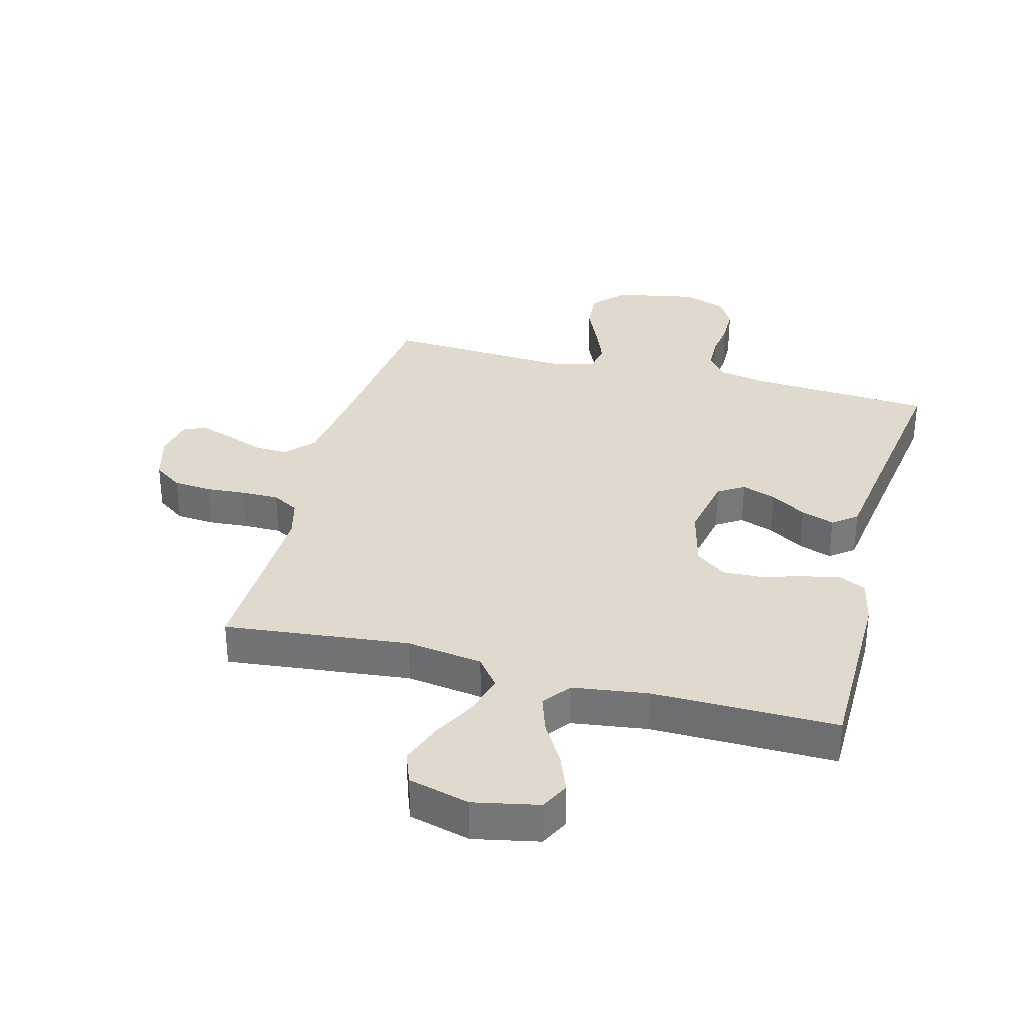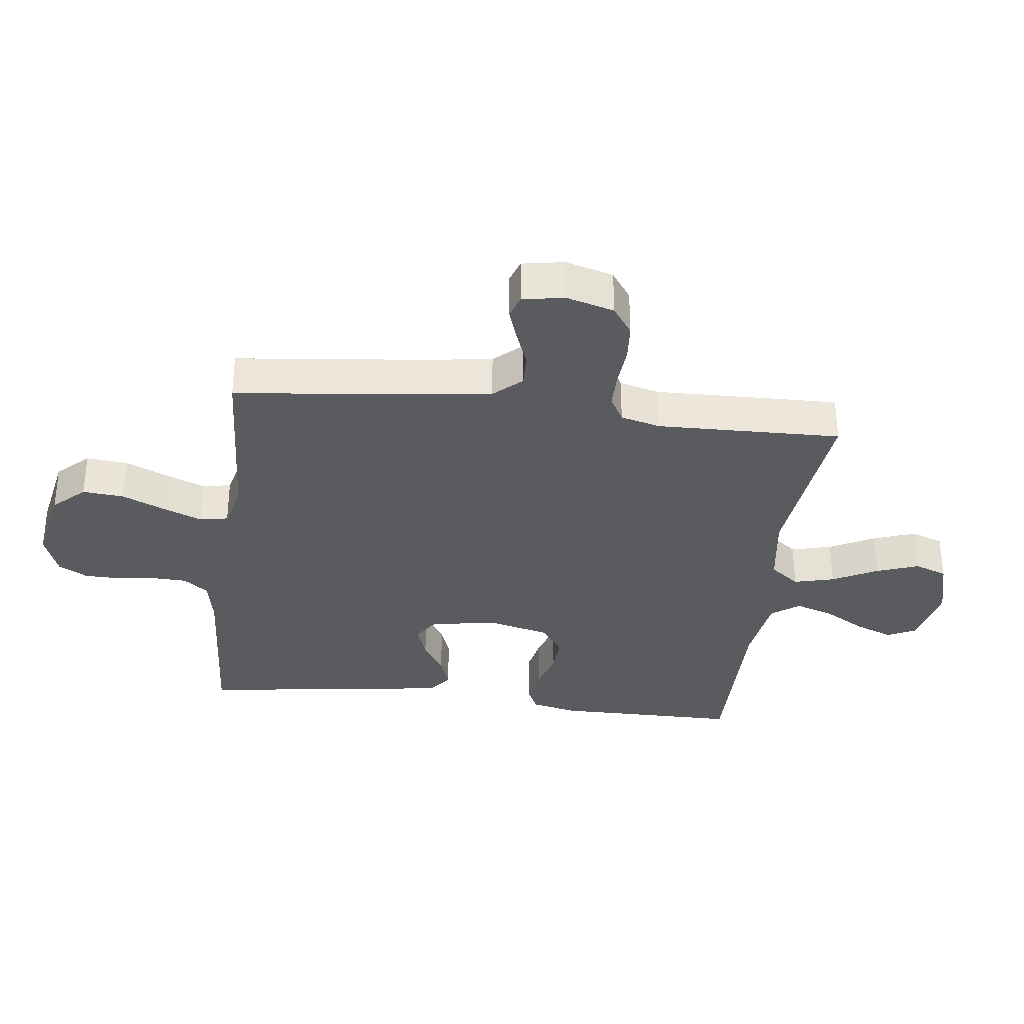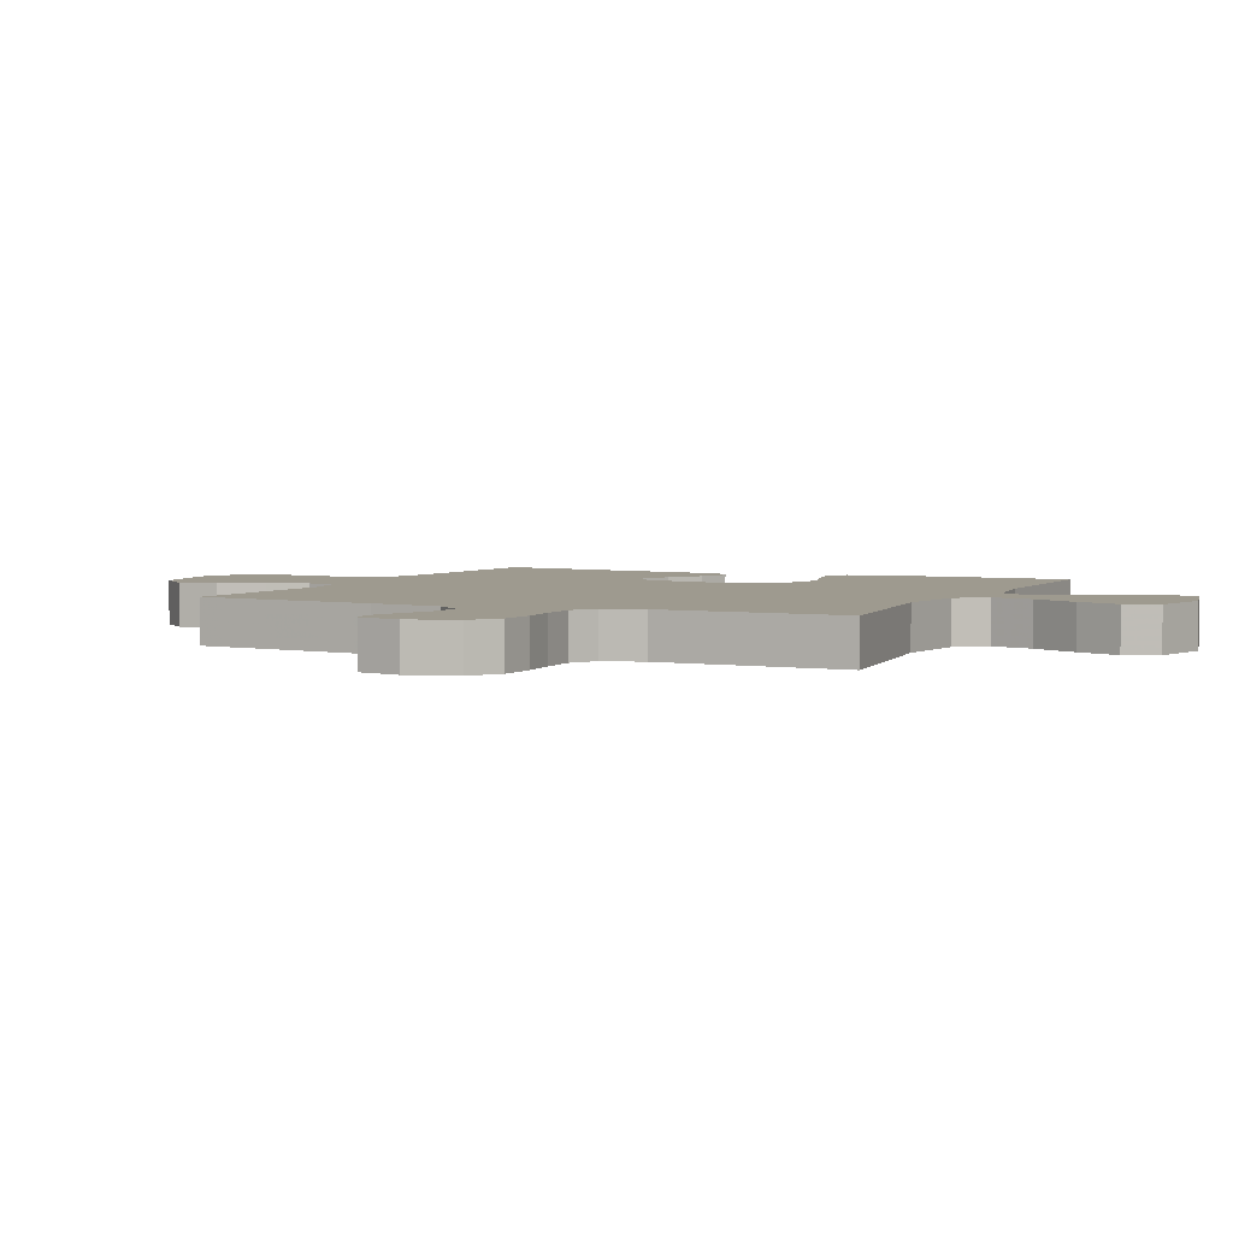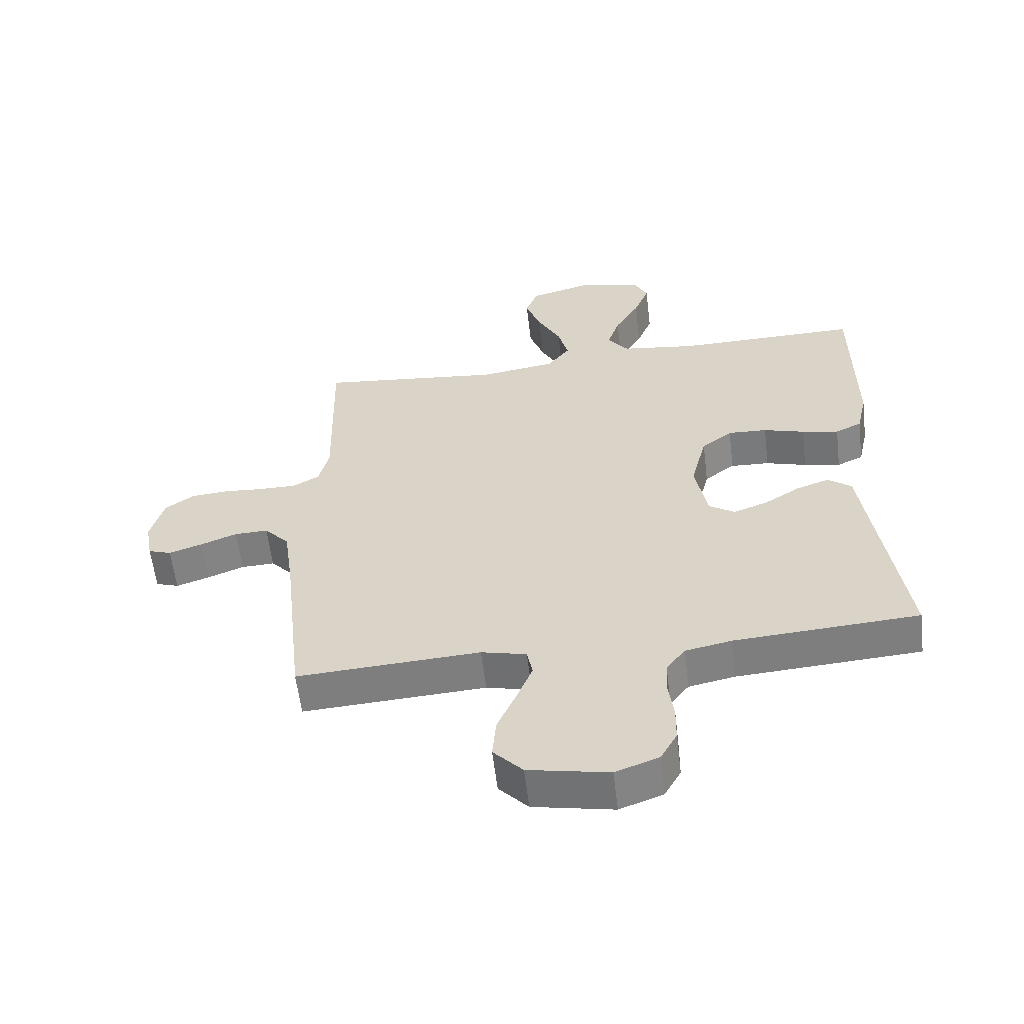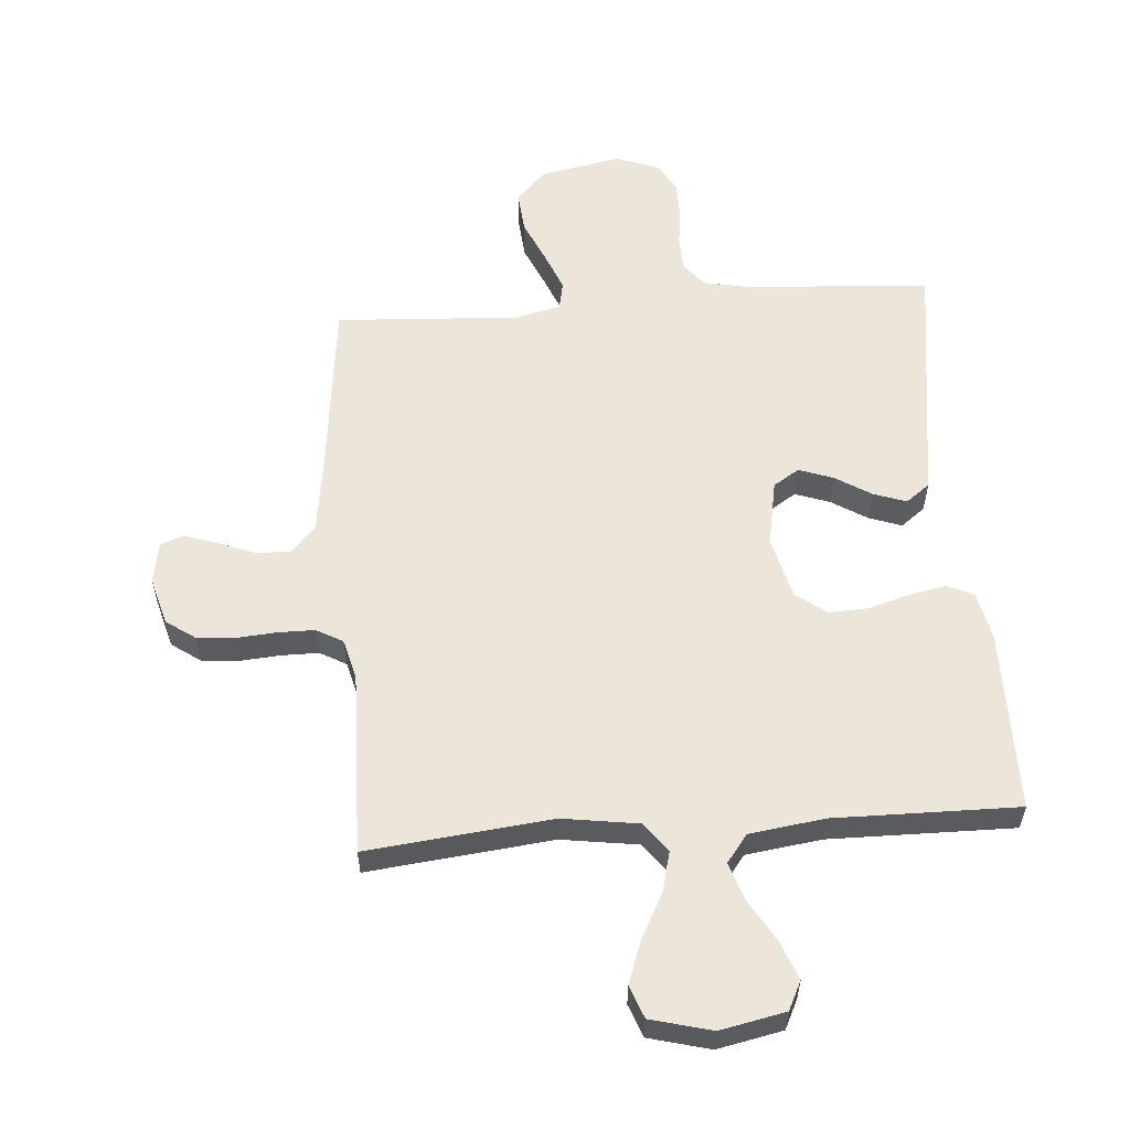
<metadata>
{"format":"obj","ext":"obj","renderer":"f3d","projection":"perspective","resolution":1024,"background":"white","views":[{"elev":32.8,"azim":14.9,"up":"+Y"},{"elev":-33.2,"azim":-97.0,"up":"+Y"},{"elev":3.7,"azim":-65.3,"up":"+Y"},{"elev":-58.7,"azim":6.8,"up":"+Z"},{"elev":57.3,"azim":-4.3,"up":"+Y"}]}
</metadata>
<code>
v -0.5 0.07 -0.5
v -0.533 0.07 -0.2
v -0.549 0.07 -0.083
v -0.59 0.07 -0.038
v -0.645 0.07 -0.04
v -0.705 0.07 -0.063
v -0.759 0.07 -0.081
v -0.797 0.07 -0.068
v -0.809 0.07 0
v -0.787 0.07 0.078
v -0.74 0.07 0.111
v -0.678 0.07 0.116
v -0.613 0.07 0.111
v -0.553 0.07 0.111
v -0.51 0.07 0.135
v -0.493 0.07 0.2
v -0.5 0.07 0.5
v -0.2 0.07 0.467
v -0.076 0.07 0.485
v -0.039 0.07 0.533
v -0.056 0.07 0.599
v -0.094 0.07 0.672
v -0.119 0.07 0.741
v -0.099 0.07 0.794
v 0 0.07 0.82
v 0.106 0.07 0.798
v 0.129 0.07 0.751
v 0.104 0.07 0.688
v 0.064 0.07 0.62
v 0.044 0.07 0.559
v 0.078 0.07 0.514
v 0.2 0.07 0.497
v 0.5 0.07 0.5
v 0.501 0.07 0.2
v 0.484 0.07 0.124
v 0.441 0.07 0.104
v 0.381 0.07 0.116
v 0.314 0.07 0.136
v 0.25 0.07 0.139
v 0.2 0.07 0.102
v 0.174 0.07 0
v 0.194 0.07 -0.108
v 0.236 0.07 -0.135
v 0.292 0.07 -0.115
v 0.35 0.07 -0.079
v 0.404 0.07 -0.06
v 0.443 0.07 -0.09
v 0.458 0.07 -0.2
v 0.5 0.07 -0.5
v 0.2 0.07 -0.519
v 0.124 0.07 -0.534
v 0.093 0.07 -0.574
v 0.091 0.07 -0.63
v 0.099 0.07 -0.692
v 0.098 0.07 -0.751
v 0.071 0.07 -0.799
v 0 0.07 -0.825
v -0.132 0.07 -0.799
v -0.18 0.07 -0.748
v -0.174 0.07 -0.681
v -0.143 0.07 -0.611
v -0.117 0.07 -0.547
v -0.126 0.07 -0.501
v -0.2 0.07 -0.483
v -0.5 0 -0.5
v -0.533 0 -0.2
v -0.549 0 -0.083
v -0.59 0 -0.038
v -0.645 0 -0.04
v -0.705 0 -0.063
v -0.759 0 -0.081
v -0.797 0 -0.068
v -0.809 0 0
v -0.787 0 0.078
v -0.74 0 0.111
v -0.678 0 0.116
v -0.613 0 0.111
v -0.553 0 0.111
v -0.51 0 0.135
v -0.493 0 0.2
v -0.5 0 0.5
v -0.2 0 0.467
v -0.076 0 0.485
v -0.039 0 0.533
v -0.056 0 0.599
v -0.094 0 0.672
v -0.119 0 0.741
v -0.099 0 0.794
v 0 0 0.82
v 0.106 0 0.798
v 0.129 0 0.751
v 0.104 0 0.688
v 0.064 0 0.62
v 0.044 0 0.559
v 0.078 0 0.514
v 0.2 0 0.497
v 0.5 0 0.5
v 0.501 0 0.2
v 0.484 0 0.124
v 0.441 0 0.104
v 0.381 0 0.116
v 0.314 0 0.136
v 0.25 0 0.139
v 0.2 0 0.102
v 0.174 0 0
v 0.194 0 -0.108
v 0.236 0 -0.135
v 0.292 0 -0.115
v 0.35 0 -0.079
v 0.404 0 -0.06
v 0.443 0 -0.09
v 0.458 0 -0.2
v 0.5 0 -0.5
v 0.2 0 -0.519
v 0.124 0 -0.534
v 0.093 0 -0.574
v 0.091 0 -0.63
v 0.099 0 -0.692
v 0.098 0 -0.751
v 0.071 0 -0.799
v 0 0 -0.825
v -0.132 0 -0.799
v -0.18 0 -0.748
v -0.174 0 -0.681
v -0.143 0 -0.611
v -0.117 0 -0.547
v -0.126 0 -0.501
v -0.2 0 -0.483
f 59 60 61
f 58 59 61
f 57 58 61
f 56 57 61
f 55 56 61
f 54 55 61
f 53 54 61
f 52 53 61 62
f 51 52 62 63
f 48 49 50
f 51 63 64
f 50 51 64
f 48 50 64
f 47 48 64
f 46 47 64
f 45 46 64
f 44 45 64
f 36 37 38
f 35 36 38
f 34 35 38
f 33 34 38
f 32 33 38
f 31 32 38 39
f 30 31 39 40
f 27 28 29
f 26 27 29
f 25 26 29
f 24 25 29
f 23 24 29
f 22 23 29
f 21 22 29
f 20 21 29 30
f 30 40 41
f 20 30 41
f 19 20 41
f 16 17 18
f 19 41 42
f 18 19 42
f 16 18 42
f 15 16 42
f 11 12 13
f 10 11 13
f 9 10 13
f 8 9 13
f 7 8 13
f 6 7 13
f 5 6 13
f 4 5 13 14
f 64 1 2
f 64 2 3
f 43 44 64
f 43 64 3
f 15 42 43
f 14 15 43
f 4 14 43
f 3 4 43
f 125 124 123
f 125 123 122
f 125 122 121
f 125 121 120
f 125 120 119
f 125 119 118
f 125 118 117
f 126 125 117 116
f 127 126 116 115
f 114 113 112
f 128 127 115
f 128 115 114
f 128 114 112
f 128 112 111
f 128 111 110
f 128 110 109
f 128 109 108
f 102 101 100
f 102 100 99
f 102 99 98
f 102 98 97
f 102 97 96
f 103 102 96 95
f 104 103 95 94
f 93 92 91
f 93 91 90
f 93 90 89
f 93 89 88
f 93 88 87
f 93 87 86
f 93 86 85
f 94 93 85 84
f 105 104 94
f 105 94 84
f 105 84 83
f 82 81 80
f 106 105 83
f 106 83 82
f 106 82 80
f 106 80 79
f 77 76 75
f 77 75 74
f 77 74 73
f 77 73 72
f 77 72 71
f 77 71 70
f 77 70 69
f 78 77 69 68
f 66 65 128
f 67 66 128
f 128 108 107
f 67 128 107
f 107 106 79
f 107 79 78
f 107 78 68
f 107 68 67
f 1 65 66 2
f 2 66 67 3
f 3 67 68 4
f 4 68 69 5
f 5 69 70 6
f 6 70 71 7
f 7 71 72 8
f 8 72 73 9
f 9 73 74 10
f 10 74 75 11
f 11 75 76 12
f 12 76 77 13
f 13 77 78 14
f 14 78 79 15
f 15 79 80 16
f 16 80 81 17
f 17 81 82 18
f 18 82 83 19
f 19 83 84 20
f 20 84 85 21
f 21 85 86 22
f 22 86 87 23
f 23 87 88 24
f 24 88 89 25
f 25 89 90 26
f 26 90 91 27
f 27 91 92 28
f 28 92 93 29
f 29 93 94 30
f 30 94 95 31
f 31 95 96 32
f 32 96 97 33
f 33 97 98 34
f 34 98 99 35
f 35 99 100 36
f 36 100 101 37
f 37 101 102 38
f 38 102 103 39
f 39 103 104 40
f 40 104 105 41
f 41 105 106 42
f 42 106 107 43
f 43 107 108 44
f 44 108 109 45
f 45 109 110 46
f 46 110 111 47
f 47 111 112 48
f 48 112 113 49
f 49 113 114 50
f 50 114 115 51
f 51 115 116 52
f 52 116 117 53
f 53 117 118 54
f 54 118 119 55
f 55 119 120 56
f 56 120 121 57
f 57 121 122 58
f 58 122 123 59
f 59 123 124 60
f 60 124 125 61
f 61 125 126 62
f 62 126 127 63
f 63 127 128 64
f 64 128 65 1

</code>
